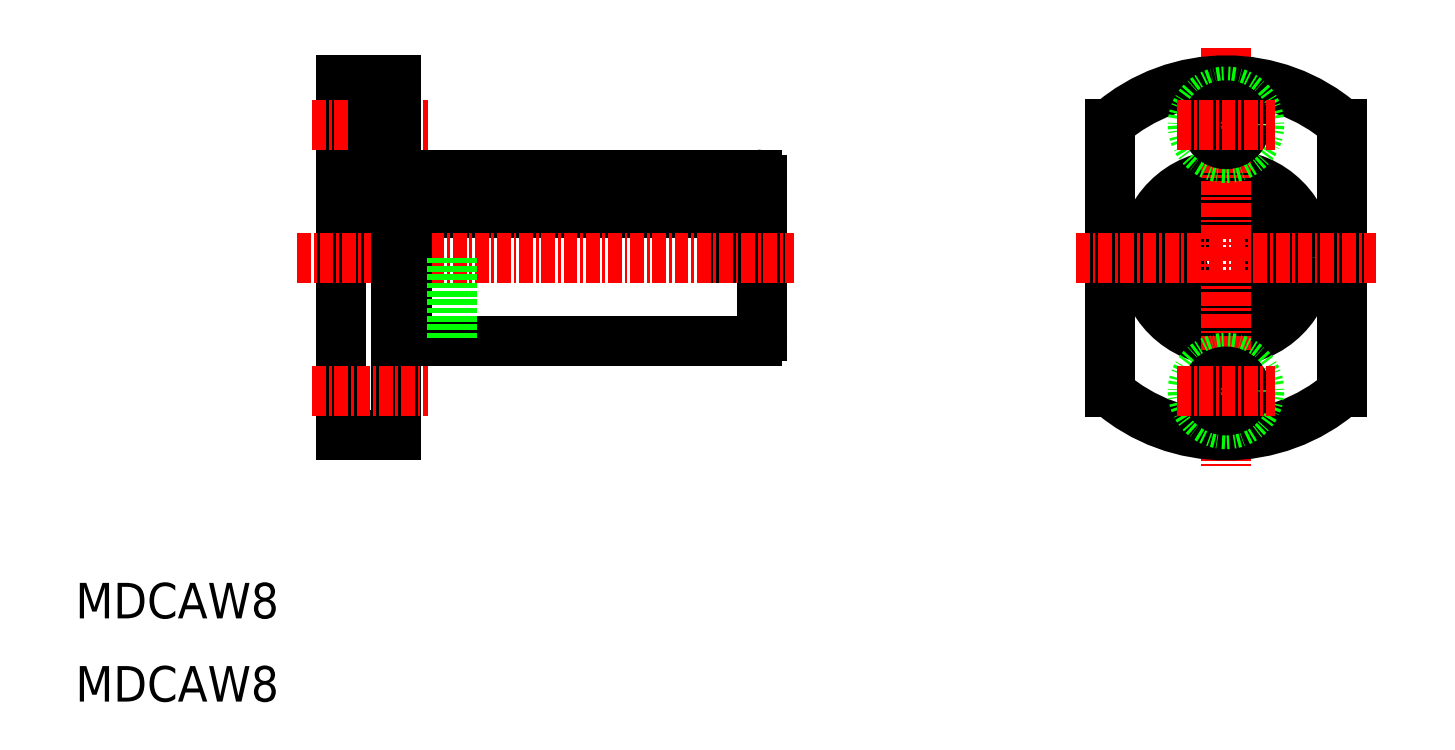
<metadata>
{"format":"dxf","ext":"dxf","renderer":"ezdxf+matplotlib","layout":"modelspace","background":"white","min_lineweight":24,"dpi":150}
</metadata>
<code>
0
SECTION
2
ENTITIES
0
LINE
8
0
10
36.9
20
56.05
30
0
11
36.9
21
50
31
0
0
LINE
8
0
10
35
20
56.05
30
0
11
35
21
50
31
0
0
LINE
8
0
10
68.9
20
56.03
30
0
11
68.9
21
50
31
0
0
LINE
8
0
10
70.8
20
56.03
30
0
11
70.8
21
50
31
0
0
LINE
8
0
10
71.9
20
57
30
0
11
71.9
21
43
31
0
0
LINE
8
0
10
33.9
20
66
30
0
11
33.9
21
34
31
0
0
POLYLINE
8
0
66
     1
10
0
20
0
30
0
70
   129
0
VERTEX
8
0
10
35.95
20
56.05
30
0
0
VERTEX
8
0
10
35.77
20
56.03
30
0
0
VERTEX
8
0
10
35.59
20
55.98
30
0
0
VERTEX
8
0
10
35.43
20
55.89
30
0
0
VERTEX
8
0
10
35.29
20
55.77
30
0
0
VERTEX
8
0
10
35.17
20
55.62
30
0
0
VERTEX
8
0
10
35.08
20
55.45
30
0
0
VERTEX
8
0
10
35.02
20
55.27
30
0
0
VERTEX
8
0
10
35
20
55.07
30
0
0
VERTEX
8
0
10
35.01
20
54.88
30
0
0
VERTEX
8
0
10
35.05
20
54.69
30
0
0
VERTEX
8
0
10
35.13
20
54.51
30
0
0
VERTEX
8
0
10
35.23
20
54.35
30
0
0
VERTEX
8
0
10
35.36
20
54.22
30
0
0
VERTEX
8
0
10
35.51
20
54.11
30
0
0
VERTEX
8
0
10
35.68
20
54.04
30
0
0
VERTEX
8
0
10
35.86
20
54
30
0
0
VERTEX
8
0
10
36.04
20
54
30
0
0
VERTEX
8
0
10
36.22
20
54.04
30
0
0
VERTEX
8
0
10
36.38
20
54.11
30
0
0
VERTEX
8
0
10
36.53
20
54.22
30
0
0
VERTEX
8
0
10
36.67
20
54.35
30
0
0
VERTEX
8
0
10
36.77
20
54.51
30
0
0
VERTEX
8
0
10
36.85
20
54.69
30
0
0
VERTEX
8
0
10
36.89
20
54.88
30
0
0
VERTEX
8
0
10
36.9
20
55.07
30
0
0
VERTEX
8
0
10
36.87
20
55.27
30
0
0
VERTEX
8
0
10
36.81
20
55.45
30
0
0
VERTEX
8
0
10
36.72
20
55.62
30
0
0
VERTEX
8
0
10
36.6
20
55.77
30
0
0
VERTEX
8
0
10
36.46
20
55.89
30
0
0
VERTEX
8
0
10
36.3
20
55.98
30
0
0
VERTEX
8
0
10
36.13
20
56.03
30
0
0
SEQEND
8
0
0
POLYLINE
8
0
66
     1
10
0
20
0
30
0
70
   129
0
VERTEX
8
0
10
69.85
20
56.03
30
0
0
VERTEX
8
0
10
69.67
20
56.01
30
0
0
VERTEX
8
0
10
69.49
20
55.96
30
0
0
VERTEX
8
0
10
69.33
20
55.87
30
0
0
VERTEX
8
0
10
69.19
20
55.75
30
0
0
VERTEX
8
0
10
69.07
20
55.6
30
0
0
VERTEX
8
0
10
68.98
20
55.43
30
0
0
VERTEX
8
0
10
68.92
20
55.25
30
0
0
VERTEX
8
0
10
68.9
20
55.05
30
0
0
VERTEX
8
0
10
68.91
20
54.86
30
0
0
VERTEX
8
0
10
68.95
20
54.67
30
0
0
VERTEX
8
0
10
69.03
20
54.49
30
0
0
VERTEX
8
0
10
69.13
20
54.33
30
0
0
VERTEX
8
0
10
69.26
20
54.2
30
0
0
VERTEX
8
0
10
69.41
20
54.09
30
0
0
VERTEX
8
0
10
69.58
20
54.02
30
0
0
VERTEX
8
0
10
69.76
20
53.98
30
0
0
VERTEX
8
0
10
69.94
20
53.98
30
0
0
VERTEX
8
0
10
70.12
20
54.02
30
0
0
VERTEX
8
0
10
70.28
20
54.09
30
0
0
VERTEX
8
0
10
70.43
20
54.2
30
0
0
VERTEX
8
0
10
70.57
20
54.33
30
0
0
VERTEX
8
0
10
70.67
20
54.49
30
0
0
VERTEX
8
0
10
70.75
20
54.67
30
0
0
VERTEX
8
0
10
70.79
20
54.86
30
0
0
VERTEX
8
0
10
70.8
20
55.05
30
0
0
VERTEX
8
0
10
70.77
20
55.25
30
0
0
VERTEX
8
0
10
70.71
20
55.43
30
0
0
VERTEX
8
0
10
70.62
20
55.6
30
0
0
VERTEX
8
0
10
70.5
20
55.75
30
0
0
VERTEX
8
0
10
70.36
20
55.87
30
0
0
VERTEX
8
0
10
70.2
20
55.96
30
0
0
VERTEX
8
0
10
70.03
20
56.01
30
0
0
SEQEND
8
0
0
LINE
8
0
10
39.9
20
42.5
30
0
11
71.4
21
42.5
31
0
0
LINE
8
0
10
36.9
20
54
30
0
11
68.9
21
54
31
0
0
LINE
8
CENTER
10
30
20
50
30
0
11
74.77
21
50
31
0
0
LINE
8
0
10
38.9
20
50
30
0
11
38.9
21
34
31
0
0
LINE
8
0
10
33.9
20
34
30
0
11
38.9
21
34
31
0
0
LINE
8
0
10
39.9
20
50
30
0
11
39.9
21
43
31
0
0
LINE
8
0
10
39.9
20
43
30
0
11
39.9
21
42.5
31
0
0
LINE
8
0
10
38.9
20
43
30
0
11
39.9
21
43
31
0
0
LINE
8
0
10
36.9
20
53.02
30
0
11
36.9
21
53.02
31
0
0
ARC
8
0
10
71.4
20
43
30
0
40
0.5
50
270
51
1.018e-13
0
LINE
8
0
10
36.9
20
55
30
0
11
68.9
21
55
31
0
0
LINE
8
0
10
39.9
20
57.5
30
0
11
71.4
21
57.5
31
0
0
LINE
8
0
10
33.9
20
65
30
0
11
37
21
65
31
0
0
LINE
8
0
10
33.9
20
59
30
0
11
37
21
59
31
0
0
LINE
8
0
10
33.9
20
66
30
0
11
38.9
21
66
31
0
0
LINE
8
0
10
36.9
20
56.05
30
0
11
35
21
56.05
31
0
0
LINE
8
CENTER
10
31.34
20
62
30
0
11
41.8
21
62
31
0
0
LINE
8
0
10
33.9
20
55
30
0
11
35
21
55
31
0
0
LINE
8
0
10
38.9
20
66
30
0
11
38.9
21
57
31
0
0
LINE
8
0
10
37
20
65
30
0
11
37
21
59
31
0
0
LINE
8
0
10
36.9
20
54.54
30
0
11
36.9
21
54.54
31
0
0
LINE
8
0
10
39.9
20
57
30
0
11
39.9
21
57.5
31
0
0
LINE
8
0
10
38.9
20
57
30
0
11
39.9
21
57
31
0
0
LINE
8
0
10
37
20
60.25
30
0
11
38.9
21
60.25
31
0
0
LINE
8
0
10
37
20
63.75
30
0
11
38.9
21
63.75
31
0
0
LINE
8
0
10
70.8
20
56.03
30
0
11
68.9
21
56.03
31
0
0
LINE
8
0
10
70.8
20
54.98
30
0
11
71.9
21
54.98
31
0
0
ARC
8
0
10
71.4
20
57
30
0
40
0.5
50
360
51
90
0
LINE
8
0
10
43.9
20
50
30
0
11
43.9
21
42.5
31
0
0
LINE
8
CENTER
10
31.34
20
38
30
0
11
41.8
21
38
31
0
0
LINE
8
0
10
103.2
20
62.07
30
0
11
103.2
21
37.93
31
0
0
LINE
8
0
10
124.2
20
62.07
30
0
11
124.2
21
37.93
31
0
0
CIRCLE
8
0
10
113.7
20
50
30
0
40
7.5
0
CIRCLE
8
0
10
113.7
20
50
30
0
40
5
0
CIRCLE
8
0
10
113.7
20
50
30
0
40
4
0
LINE
8
CENTER
10
113.7
20
68.94
30
0
11
113.7
21
31.06
31
0
0
ARC
8
0
10
113.7
20
50
30
0
40
16
50
229
51
311
0
LINE
8
CENTER
10
100.2
20
50
30
0
11
127.2
21
50
31
0
0
CIRCLE
8
0
10
113.7
20
38
30
0
40
3
0
CIRCLE
8
0
10
113.7
20
38
30
0
40
1.75
0
LINE
8
CENTER
10
109.3
20
38
30
0
11
118.1
21
38
31
0
0
ARC
8
0
10
113.7
20
50
30
0
40
16
50
48.99
51
131
0
CIRCLE
8
0
10
113.7
20
62
30
0
40
3
0
CIRCLE
8
0
10
113.7
20
62
30
0
40
1.75
0
LINE
8
CENTER
10
109.3
20
62
30
0
11
118.1
21
62
31
0
0
TEXT
8
0
10
10
20
10
30
0
40
3.2
1
MDCAW8
0
TEXT
8
0
10
10
20
17.5
30
0
40
3.2
1
MDCAW8
0
ENDSEC
0
EOF

</code>
